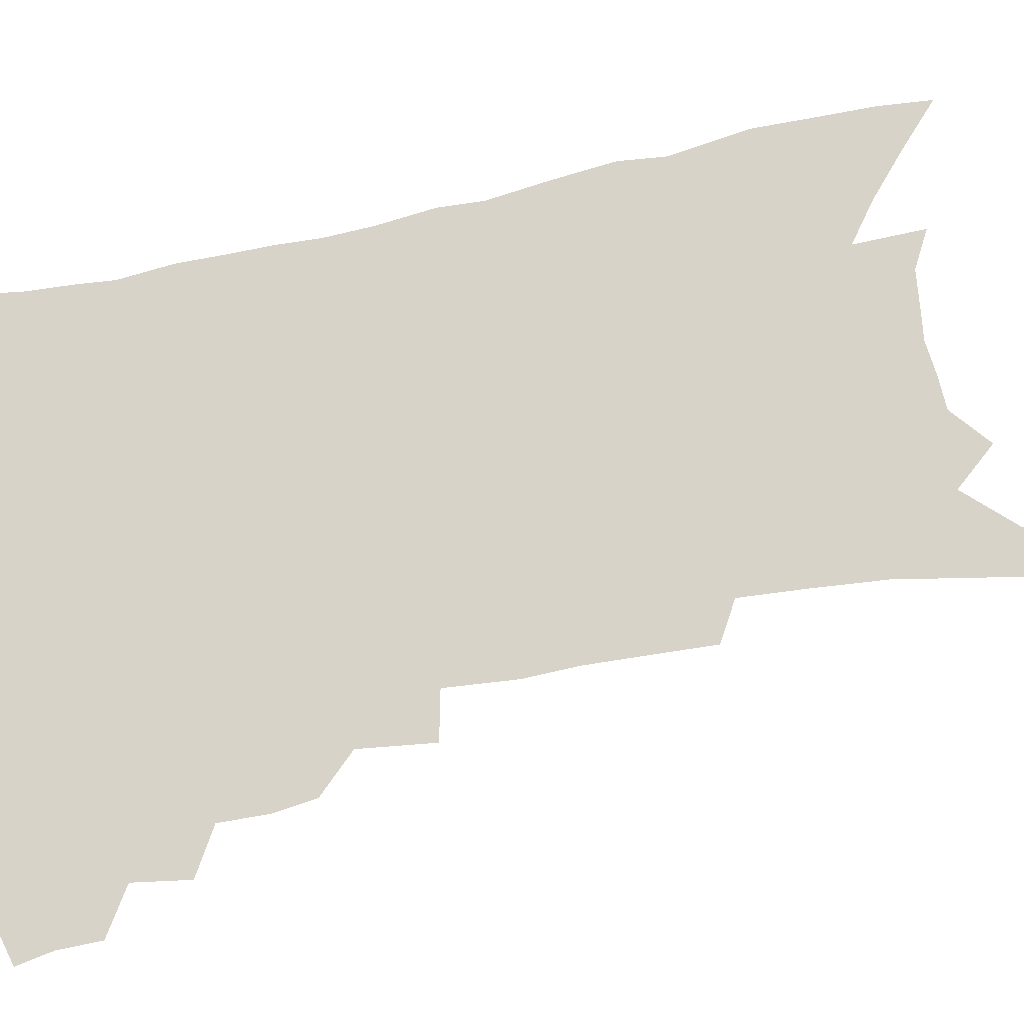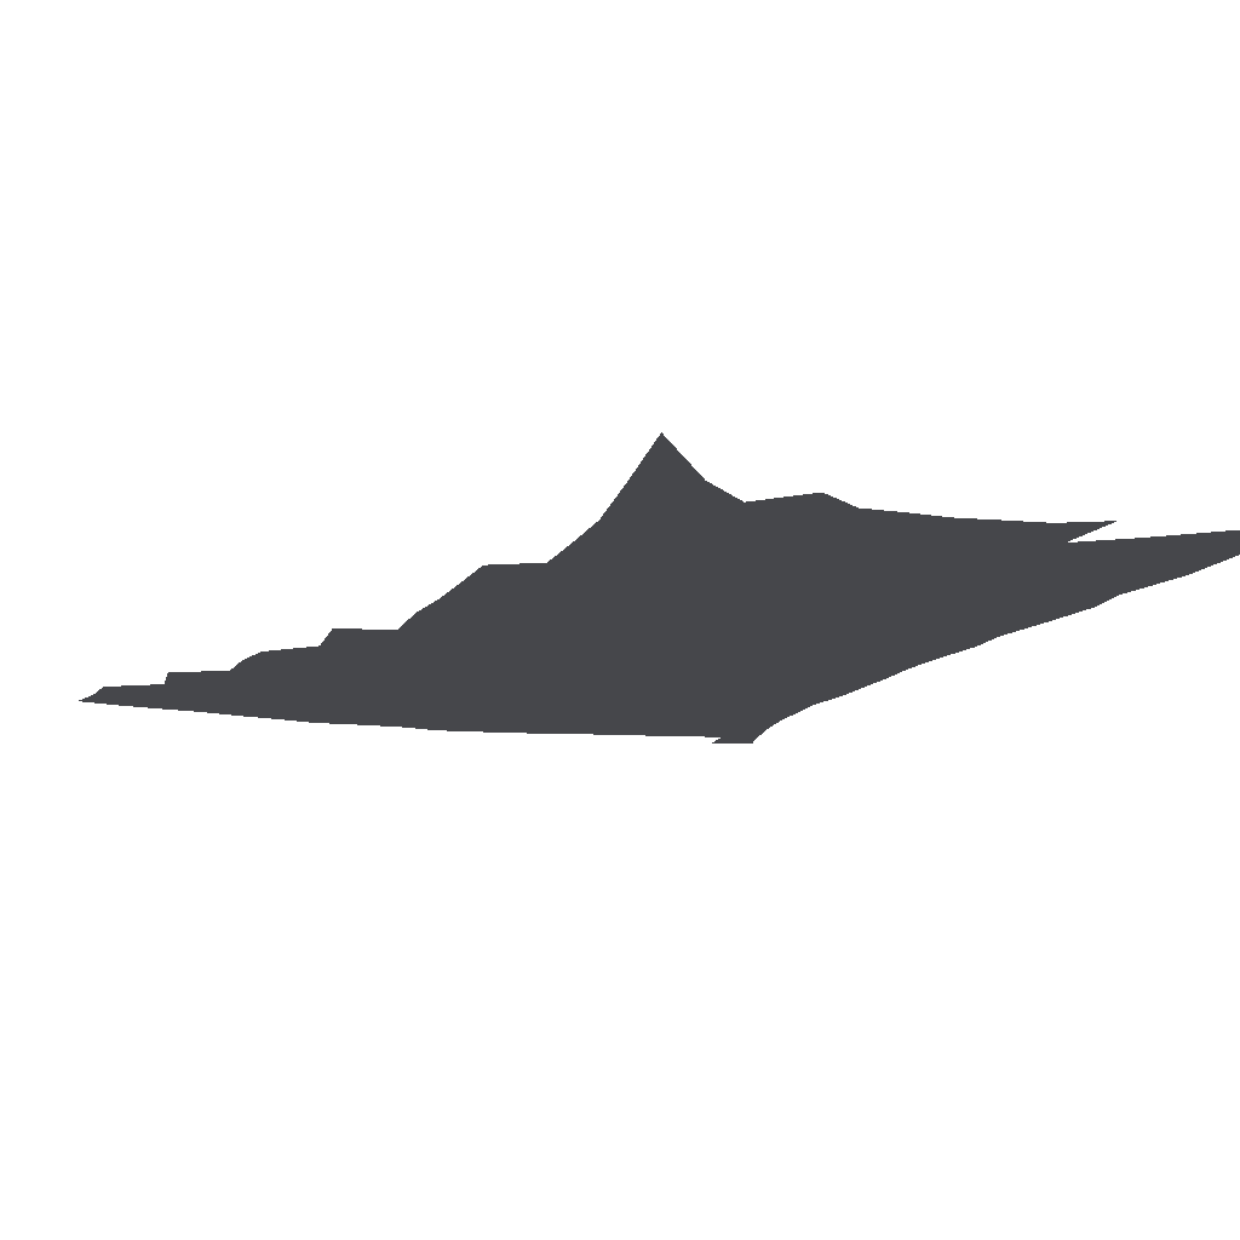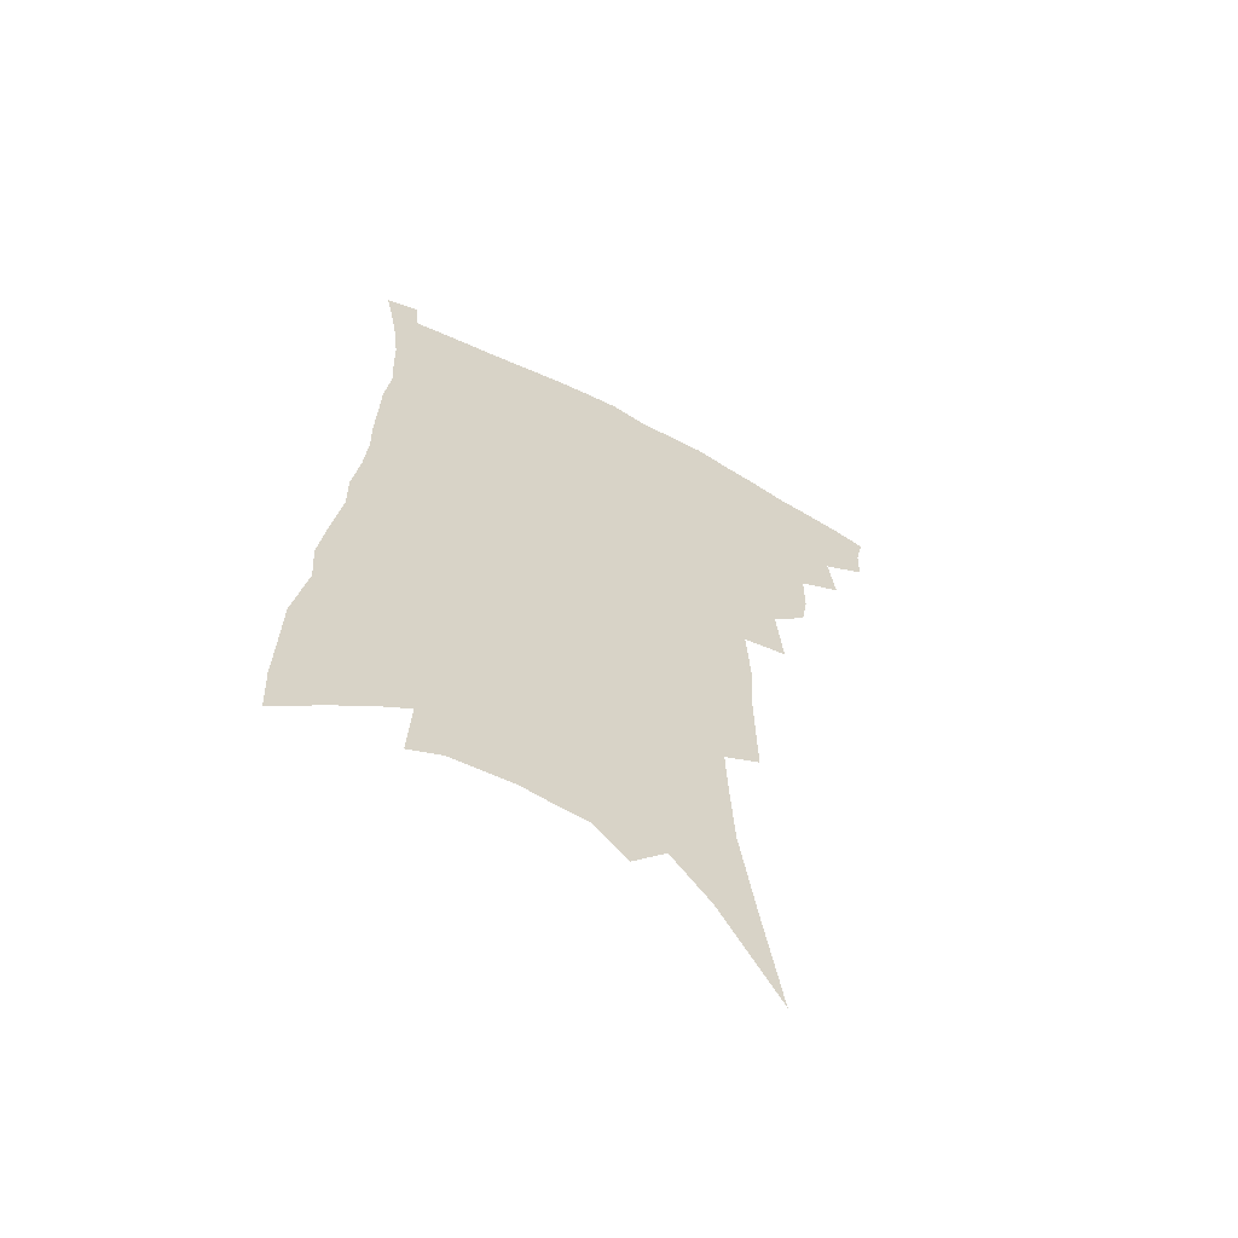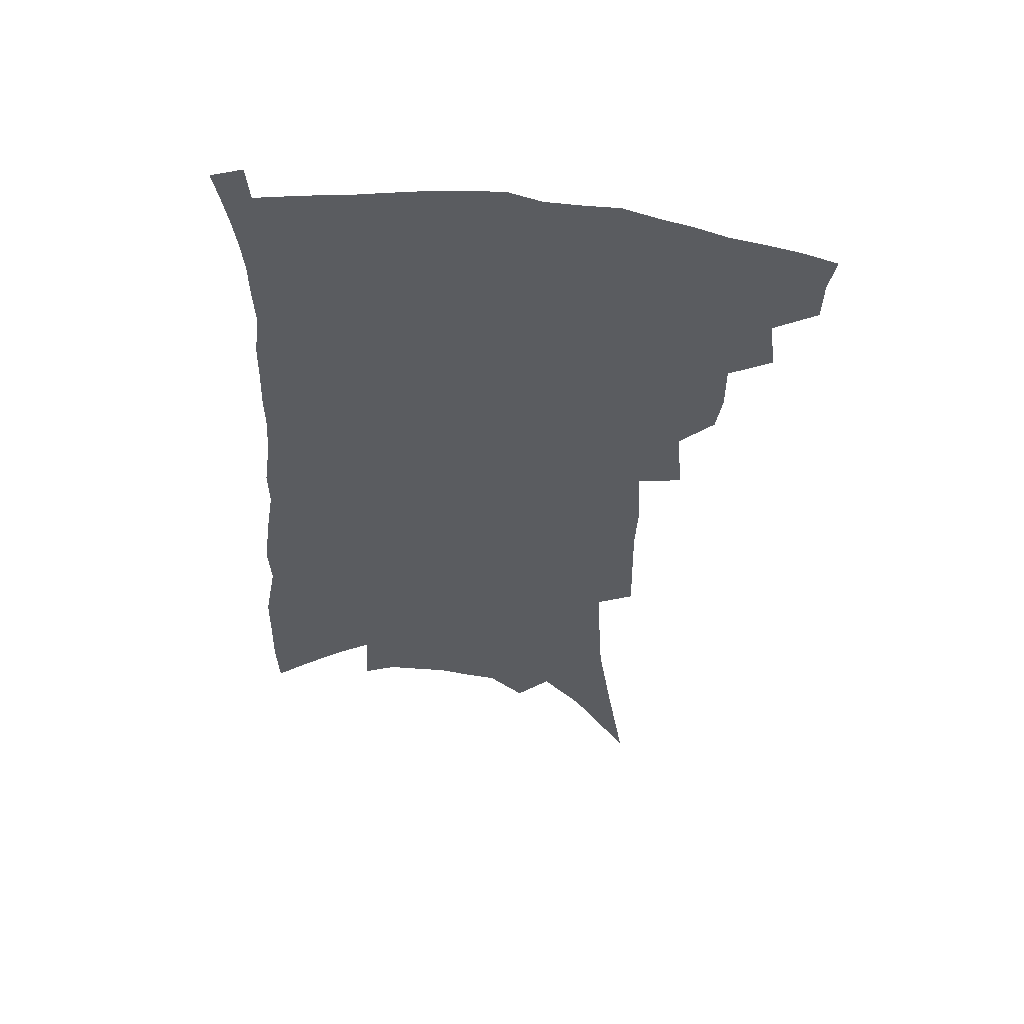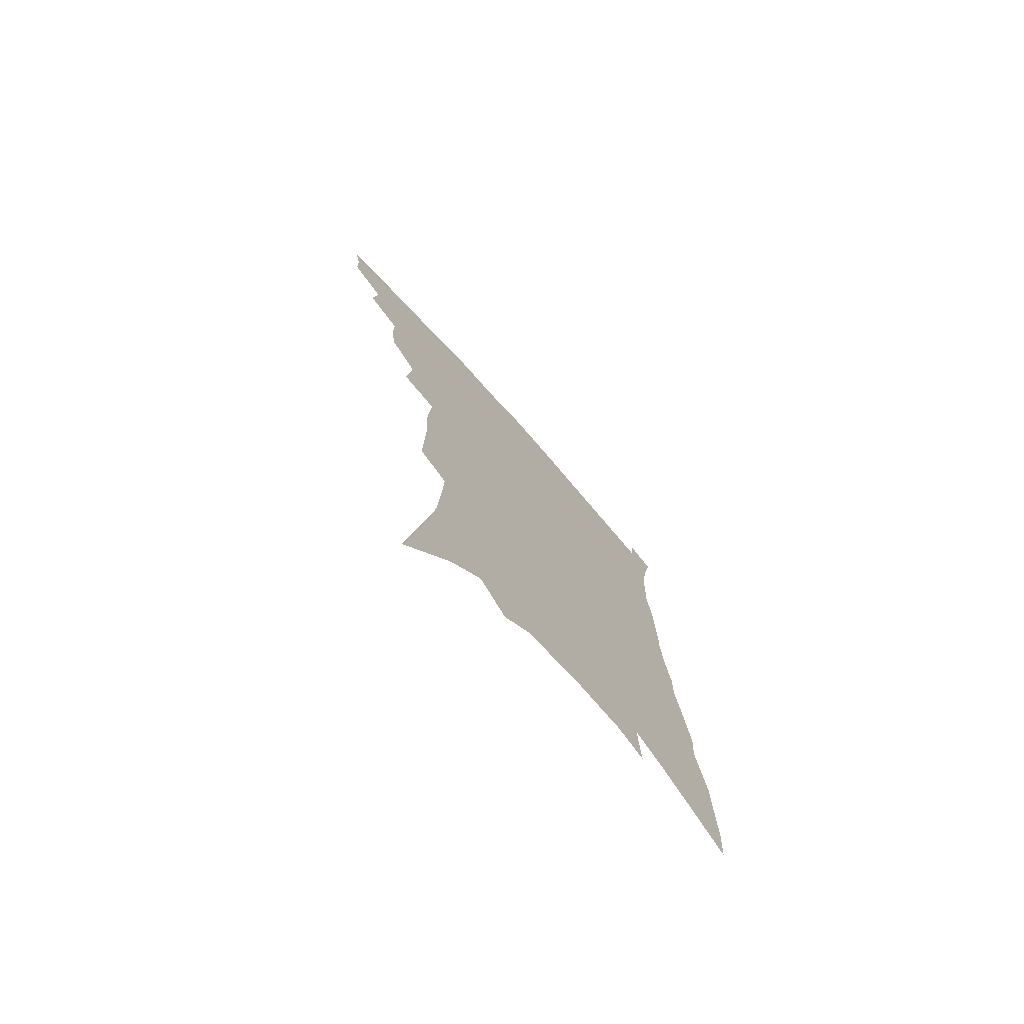
<metadata>
{"format":"obj","ext":"obj","renderer":"f3d","projection":"perspective","resolution":1024,"background":"white","views":[{"elev":76.5,"azim":-99.7,"up":"+Z"},{"elev":-10.8,"azim":-17.9,"up":"+Z"},{"elev":-63.2,"azim":152.2,"up":"+Y"},{"elev":55.7,"azim":-173.2,"up":"+Y"},{"elev":-75.3,"azim":-48.3,"up":"+Y"}]}
</metadata>
<code>
v 461.6 389.7 0
v 461.1 404.2 0
v 458.5 416.8 0
v 474.7 361.3 0
v 477.1 380.3 0
v 475 393.1 0
v 473.8 406.6 0
v 470.5 420.4 0
v 492.5 321.4 0
v 490.2 335.5 0
v 490.1 352.6 0
v 491.5 370.7 0
v 490.1 383.8 0
v 488.2 396.5 0
v 486.1 408.9 0
v 482.9 422.8 0
v 502.7 283.5 0
v 505.1 308.7 0
v 505.7 329.4 0
v 505.1 344.6 0
v 505.1 360.7 0
v 504.1 374 0
v 502.6 386.6 0
v 500.7 398.9 0
v 498.3 411.3 0
v 495.5 424.8 0
v 517.9 195.3 0
v 518.3 216.9 0
v 518.5 238 0
v 517.6 256.1 0
v 518.9 280.3 0
v 518.4 299.4 0
v 518.2 317.4 0
v 517 331.6 0
v 516.9 347.2 0
v 517.1 363.2 0
v 516.4 376.5 0
v 514.8 388.9 0
v 513 401 0
v 510.8 413.1 0
v 507.5 428.4 0
v 516.7 62.67 0
v 523.3 104.1 0
v 528.9 141.1 0
v 530.2 165.4 0
v 531.1 188.2 0
v 532.4 213.1 0
v 532.2 233 0
v 531.7 251.8 0
v 531.4 271 0
v 531.3 290.1 0
v 531.2 308.3 0
v 531.7 325.8 0
v 531.3 340.1 0
v 529.9 352.6 0
v 529.9 367 0
v 528.6 378.9 0
v 526.8 390.9 0
v 525 403.1 0
v 522.9 415.6 0
v 519.9 431.2 0
v 538.3 98.41 0
v 541.2 129.8 0
v 543.5 158.3 0
v 544 180.7 0
v 543.7 200.6 0
v 545.1 226.4 0
v 543.9 242.5 0
v 543.3 260.2 0
v 543.2 278.9 0
v 542.4 294.6 0
v 542.7 313.2 0
v 542.5 327.4 0
v 542.5 343 0
v 541.9 355.9 0
v 541.3 368.6 0
v 541.1 381.2 0
v 538.9 392.8 0
v 537.5 404.9 0
v 535.2 418.3 0
v 532.2 434.6 0
v 552.8 115.1 0
v 556.1 148.6 0
v 556.7 172.4 0
v 555.9 190.6 0
v 556.2 213.2 0
v 556.2 234.4 0
v 555.3 250.6 0
v 555.1 269 0
v 554 283.2 0
v 553.6 299.6 0
v 553.2 314.1 0
v 553.8 331.2 0
v 553.8 345.5 0
v 553.2 357.8 0
v 552.6 369.9 0
v 552.4 382.5 0
v 551.3 393.9 0
v 550.3 405.6 0
v 548.2 418.8 0
v 545.5 434.2 0
v 565.2 101.3 0
v 567.1 132 0
v 567.6 156.2 0
v 567.9 179.6 0
v 567.3 199.2 0
v 566.9 219.3 0
v 566.4 237.8 0
v 565.7 254.7 0
v 565.4 271.8 0
v 565 287.9 0
v 564.5 303 0
v 565 320.5 0
v 564.3 332.6 0
v 564.9 348.2 0
v 564.3 359.5 0
v 564.4 372.2 0
v 563.7 383.5 0
v 562.8 395 0
v 562 406.7 0
v 560.7 419.2 0
v 558.4 434.4 0
v 578.1 112.9 0
v 578.7 138.9 0
v 578.9 163.3 0
v 578.4 181.7 0
v 577.8 201.9 0
v 577.3 224 0
v 576.9 244.2 0
v 576 258.1 0
v 575.9 275.1 0
v 575.4 289.9 0
v 575.1 304.8 0
v 575.4 322.3 0
v 575.5 336.5 0
v 575.4 348.8 0
v 575.3 360.8 0
v 575.6 373.6 0
v 575 384.4 0
v 574.8 395.8 0
v 573.9 407.6 0
v 572.8 420.2 0
v 570.6 437.5 0
v 589.5 113.8 0
v 589.8 142.7 0
v 589.5 164.5 0
v 589 185 0
v 588.3 206 0
v 587.8 221.3 0
v 586.4 248.3 0
v 586.4 261.6 0
v 586.3 276.3 0
v 585.9 292.4 0
v 585.6 307.2 0
v 585.7 323.2 0
v 585.8 337.3 0
v 586 349.5 0
v 586 361 0
v 586.3 373.6 0
v 586.4 384.8 0
v 586.3 396.1 0
v 586.1 407.6 0
v 584.9 421.2 0
v 583.5 436.4 0
v 600.9 115.4 0
v 600.7 143.1 0
v 600.2 165.1 0
v 599.5 186.9 0
v 598.7 206.7 0
v 598.2 222.1 0
v 598 239.9 0
v 597.1 256.9 0
v 596.4 277 0
v 596.1 293.5 0
v 595.9 308.2 0
v 595.9 323.5 0
v 596.1 335.9 0
v 596.4 350.1 0
v 596.8 361.8 0
v 597.3 373.8 0
v 597.7 384.9 0
v 597.8 396.2 0
v 597.8 407.9 0
v 597.3 420.8 0
v 596.5 434.7 0
v 612.5 114.5 0
v 611.7 142.3 0
v 611.2 162.4 0
v 610.2 185 0
v 609.3 204.8 0
v 608.6 225.1 0
v 608 243 0
v 607.2 262 0
v 606.7 276.4 0
v 606.1 293.3 0
v 606 307.8 0
v 606.1 321.9 0
v 606.3 336.5 0
v 606.7 349 0
v 607.3 362 0
v 607.9 373.7 0
v 608.7 384.6 0
v 609.7 395.7 0
v 610.4 406.7 0
v 610.2 419 0
v 609.9 432.2 0
v 624.1 113.6 0
v 623.4 136.8 0
v 622.2 161 0
v 621.4 181.1 0
v 620.1 202.9 0
v 618.9 224.3 0
v 618.1 242.3 0
v 617.5 258.9 0
v 616.8 275.6 0
v 616.7 290.1 0
v 616.3 305.7 0
v 616.7 319.1 0
v 616.2 336.6 0
v 617 348.2 0
v 617.4 361.5 0
v 618.5 372.3 0
v 619.5 383.8 0
v 620.5 394.8 0
v 621.6 405.9 0
v 622.6 417.1 0
v 622.9 429.5 0
v 636.5 107.4 0
v 635.4 131.4 0
v 634.5 153.1 0
v 632.6 177.8 0
v 631.3 199 0
v 629.7 220.4 0
v 629.2 237.2 0
v 629.5 251.6 0
v 627.1 273.2 0
v 627.1 287.4 0
v 626.7 302.8 0
v 627.8 314.5 0
v 627.3 331.3 0
v 627.8 344.6 0
v 627.5 359.6 0
v 629 370.6 0
v 630 383.9 0
v 631.3 394 0
v 632.6 404.7 0
v 634 415.6 0
v 634.7 427.8 0
v 648.6 122 0
v 646.5 147.8 0
v 645.3 169.4 0
v 643.6 191.3 0
v 641.8 212.8 0
v 640.4 232.1 0
v 640.2 248.3 0
v 639.5 265.1 0
v 638.4 282.4 0
v 638.5 296.7 0
v 637.8 313.4 0
v 637.9 327.6 0
v 639.2 339.8 0
v 639.1 354.3 0
v 639.7 367.8 0
v 640.2 381.7 0
v 641.7 392.7 0
v 643.4 403.3 0
v 644.9 414.2 0
v 646.3 425.7 0
v 663 110 0
v 661.4 134 0
v 659.4 157.7 0
v 658 179.1 0
v 656 200.7 0
v 654.3 220.9 0
v 652.9 239.6 0
v 652.1 256.9 0
v 651.4 273.6 0
v 649.8 291.5 0
v 649.5 306.8 0
v 651.1 319.4 0
v 650 336.2 0
v 649.5 351.7 0
v 650.4 364.9 0
v 651.2 377.8 0
v 652.6 389.9 0
v 654.1 401.7 0
v 655.8 412.6 0
v 657.6 423.6 0
v 659 437.2 0
v 678.1 96.58 0
v 679.1 115.2 0
v 678.7 135.9 0
v 678.4 155.6 0
v 673.7 182.6 0
v 674.8 198.7 0
v 672.1 219.9 0
v 668.8 241.6 0
v 669.1 257 0
v 666.5 276.7 0
v 665.3 293.8 0
v 665.5 308.4 0
v 665 324.5 0
v 664.7 340 0
v 662.5 358.8 0
v 663.2 372 0
v 663.5 386.8 0
v 664.8 399.4 0
v 666.6 410.7 0
v 668.6 421.6 0
v 671 432.9 0
f 5 6 1
f 1 6 2
f 6 7 2
f 2 7 3
f 7 8 3
f 11 12 4
f 4 12 5
f 12 13 5
f 5 13 6
f 13 14 6
f 6 14 7
f 14 15 7
f 7 15 8
f 15 16 8
f 18 19 9
f 9 19 10
f 19 20 10
f 10 20 11
f 20 21 11
f 11 21 12
f 21 22 12
f 12 22 13
f 22 23 13
f 13 23 14
f 23 24 14
f 14 24 15
f 24 25 15
f 15 25 16
f 25 26 16
f 31 32 17
f 17 32 18
f 32 33 18
f 18 33 19
f 33 34 19
f 19 34 20
f 34 35 20
f 20 35 21
f 35 36 21
f 21 36 22
f 36 37 22
f 22 37 23
f 37 38 23
f 23 38 24
f 38 39 24
f 24 39 25
f 39 40 25
f 25 40 26
f 40 41 26
f 46 47 27
f 27 47 28
f 47 48 28
f 28 48 29
f 48 49 29
f 29 49 30
f 49 50 30
f 30 50 31
f 50 51 31
f 31 51 32
f 51 52 32
f 32 52 33
f 52 53 33
f 33 53 34
f 53 54 34
f 34 54 35
f 54 55 35
f 35 55 36
f 55 56 36
f 36 56 37
f 56 57 37
f 37 57 38
f 57 58 38
f 38 58 39
f 58 59 39
f 39 59 40
f 59 60 40
f 40 60 41
f 60 61 41
f 42 62 43
f 62 63 43
f 43 63 44
f 63 64 44
f 44 64 45
f 64 65 45
f 45 65 46
f 65 66 46
f 46 66 47
f 66 67 47
f 47 67 48
f 67 68 48
f 48 68 49
f 68 69 49
f 49 69 50
f 69 70 50
f 50 70 51
f 70 71 51
f 51 71 52
f 71 72 52
f 52 72 53
f 72 73 53
f 53 73 54
f 73 74 54
f 54 74 55
f 74 75 55
f 55 75 56
f 75 76 56
f 56 76 57
f 76 77 57
f 57 77 58
f 77 78 58
f 58 78 59
f 78 79 59
f 59 79 60
f 79 80 60
f 60 80 61
f 80 81 61
f 62 82 63
f 82 83 63
f 63 83 64
f 83 84 64
f 64 84 65
f 84 85 65
f 65 85 66
f 85 86 66
f 66 86 67
f 86 87 67
f 67 87 68
f 87 88 68
f 68 88 69
f 88 89 69
f 69 89 70
f 89 90 70
f 70 90 71
f 90 91 71
f 71 91 72
f 91 92 72
f 72 92 73
f 92 93 73
f 73 93 74
f 93 94 74
f 74 94 75
f 94 95 75
f 75 95 76
f 95 96 76
f 76 96 77
f 96 97 77
f 77 97 78
f 97 98 78
f 78 98 79
f 98 99 79
f 79 99 80
f 99 100 80
f 80 100 81
f 100 101 81
f 102 103 82
f 82 103 83
f 103 104 83
f 83 104 84
f 104 105 84
f 84 105 85
f 105 106 85
f 85 106 86
f 106 107 86
f 86 107 87
f 107 108 87
f 87 108 88
f 108 109 88
f 88 109 89
f 109 110 89
f 89 110 90
f 110 111 90
f 90 111 91
f 111 112 91
f 91 112 92
f 112 113 92
f 92 113 93
f 113 114 93
f 93 114 94
f 114 115 94
f 94 115 95
f 115 116 95
f 95 116 96
f 116 117 96
f 96 117 97
f 117 118 97
f 97 118 98
f 118 119 98
f 98 119 99
f 119 120 99
f 99 120 100
f 120 121 100
f 100 121 101
f 121 122 101
f 102 123 103
f 123 124 103
f 103 124 104
f 124 125 104
f 104 125 105
f 125 126 105
f 105 126 106
f 126 127 106
f 106 127 107
f 127 128 107
f 107 128 108
f 128 129 108
f 108 129 109
f 129 130 109
f 109 130 110
f 130 131 110
f 110 131 111
f 131 132 111
f 111 132 112
f 132 133 112
f 112 133 113
f 133 134 113
f 113 134 114
f 134 135 114
f 114 135 115
f 135 136 115
f 115 136 116
f 136 137 116
f 116 137 117
f 137 138 117
f 117 138 118
f 138 139 118
f 118 139 119
f 139 140 119
f 119 140 120
f 140 141 120
f 120 141 121
f 141 142 121
f 121 142 122
f 142 143 122
f 123 144 124
f 144 145 124
f 124 145 125
f 145 146 125
f 125 146 126
f 146 147 126
f 126 147 127
f 147 148 127
f 127 148 128
f 148 149 128
f 128 149 129
f 149 150 129
f 129 150 130
f 150 151 130
f 130 151 131
f 151 152 131
f 131 152 132
f 152 153 132
f 132 153 133
f 153 154 133
f 133 154 134
f 154 155 134
f 134 155 135
f 155 156 135
f 135 156 136
f 156 157 136
f 136 157 137
f 157 158 137
f 137 158 138
f 158 159 138
f 138 159 139
f 159 160 139
f 139 160 140
f 160 161 140
f 140 161 141
f 161 162 141
f 141 162 142
f 162 163 142
f 142 163 143
f 163 164 143
f 144 165 145
f 165 166 145
f 145 166 146
f 166 167 146
f 146 167 147
f 167 168 147
f 147 168 148
f 168 169 148
f 148 169 149
f 169 170 149
f 149 170 150
f 170 171 150
f 150 171 151
f 171 172 151
f 151 172 152
f 172 173 152
f 152 173 153
f 173 174 153
f 153 174 154
f 174 175 154
f 154 175 155
f 175 176 155
f 155 176 156
f 176 177 156
f 156 177 157
f 177 178 157
f 157 178 158
f 178 179 158
f 158 179 159
f 179 180 159
f 159 180 160
f 180 181 160
f 160 181 161
f 181 182 161
f 161 182 162
f 182 183 162
f 162 183 163
f 183 184 163
f 163 184 164
f 184 185 164
f 165 186 166
f 186 187 166
f 166 187 167
f 187 188 167
f 167 188 168
f 188 189 168
f 168 189 169
f 189 190 169
f 169 190 170
f 190 191 170
f 170 191 171
f 191 192 171
f 171 192 172
f 192 193 172
f 172 193 173
f 193 194 173
f 173 194 174
f 194 195 174
f 174 195 175
f 195 196 175
f 175 196 176
f 196 197 176
f 176 197 177
f 197 198 177
f 177 198 178
f 198 199 178
f 178 199 179
f 199 200 179
f 179 200 180
f 200 201 180
f 180 201 181
f 201 202 181
f 181 202 182
f 202 203 182
f 182 203 183
f 203 204 183
f 183 204 184
f 204 205 184
f 184 205 185
f 205 206 185
f 186 207 187
f 207 208 187
f 187 208 188
f 208 209 188
f 188 209 189
f 209 210 189
f 189 210 190
f 210 211 190
f 190 211 191
f 211 212 191
f 191 212 192
f 212 213 192
f 192 213 193
f 213 214 193
f 193 214 194
f 214 215 194
f 194 215 195
f 215 216 195
f 195 216 196
f 216 217 196
f 196 217 197
f 217 218 197
f 197 218 198
f 218 219 198
f 198 219 199
f 219 220 199
f 199 220 200
f 220 221 200
f 200 221 201
f 221 222 201
f 201 222 202
f 222 223 202
f 202 223 203
f 223 224 203
f 203 224 204
f 224 225 204
f 204 225 205
f 225 226 205
f 205 226 206
f 226 227 206
f 207 228 208
f 228 229 208
f 208 229 209
f 229 230 209
f 209 230 210
f 230 231 210
f 210 231 211
f 231 232 211
f 211 232 212
f 232 233 212
f 212 233 213
f 233 234 213
f 213 234 214
f 234 235 214
f 214 235 215
f 235 236 215
f 215 236 216
f 236 237 216
f 216 237 217
f 237 238 217
f 217 238 218
f 238 239 218
f 218 239 219
f 239 240 219
f 219 240 220
f 240 241 220
f 220 241 221
f 241 242 221
f 221 242 222
f 242 243 222
f 222 243 223
f 243 244 223
f 223 244 224
f 244 245 224
f 224 245 225
f 245 246 225
f 225 246 226
f 246 247 226
f 226 247 227
f 247 248 227
f 229 249 230
f 249 250 230
f 230 250 231
f 250 251 231
f 231 251 232
f 251 252 232
f 232 252 233
f 252 253 233
f 233 253 234
f 253 254 234
f 234 254 235
f 254 255 235
f 235 255 236
f 255 256 236
f 236 256 237
f 256 257 237
f 237 257 238
f 257 258 238
f 238 258 239
f 258 259 239
f 239 259 240
f 259 260 240
f 240 260 241
f 260 261 241
f 241 261 242
f 261 262 242
f 242 262 243
f 262 263 243
f 243 263 244
f 263 264 244
f 244 264 245
f 264 265 245
f 245 265 246
f 265 266 246
f 246 266 247
f 266 267 247
f 247 267 248
f 267 268 248
f 249 269 250
f 269 270 250
f 250 270 251
f 270 271 251
f 251 271 252
f 271 272 252
f 252 272 253
f 272 273 253
f 253 273 254
f 273 274 254
f 254 274 255
f 274 275 255
f 255 275 256
f 275 276 256
f 256 276 257
f 276 277 257
f 257 277 258
f 277 278 258
f 258 278 259
f 278 279 259
f 259 279 260
f 279 280 260
f 260 280 261
f 280 281 261
f 261 281 262
f 281 282 262
f 262 282 263
f 282 283 263
f 263 283 264
f 283 284 264
f 264 284 265
f 284 285 265
f 265 285 266
f 285 286 266
f 266 286 267
f 286 287 267
f 267 287 268
f 287 288 268
f 269 290 270
f 290 291 270
f 270 291 271
f 291 292 271
f 271 292 272
f 292 293 272
f 272 293 273
f 293 294 273
f 273 294 274
f 294 295 274
f 274 295 275
f 295 296 275
f 275 296 276
f 296 297 276
f 276 297 277
f 297 298 277
f 277 298 278
f 298 299 278
f 278 299 279
f 299 300 279
f 279 300 280
f 300 301 280
f 280 301 281
f 301 302 281
f 281 302 282
f 302 303 282
f 282 303 283
f 303 304 283
f 283 304 284
f 304 305 284
f 284 305 285
f 305 306 285
f 285 306 286
f 306 307 286
f 286 307 287
f 307 308 287
f 287 308 288
f 308 309 288
f 288 309 289
f 309 310 289

</code>
